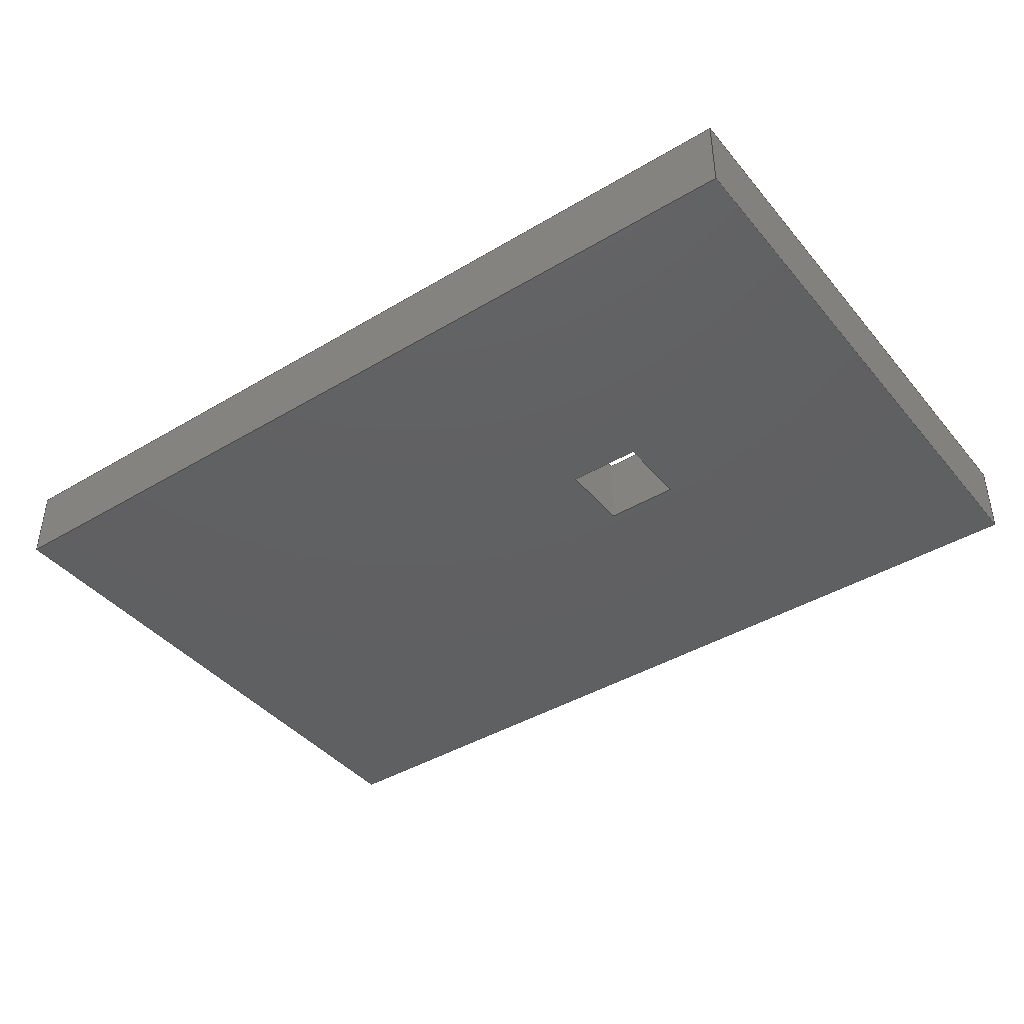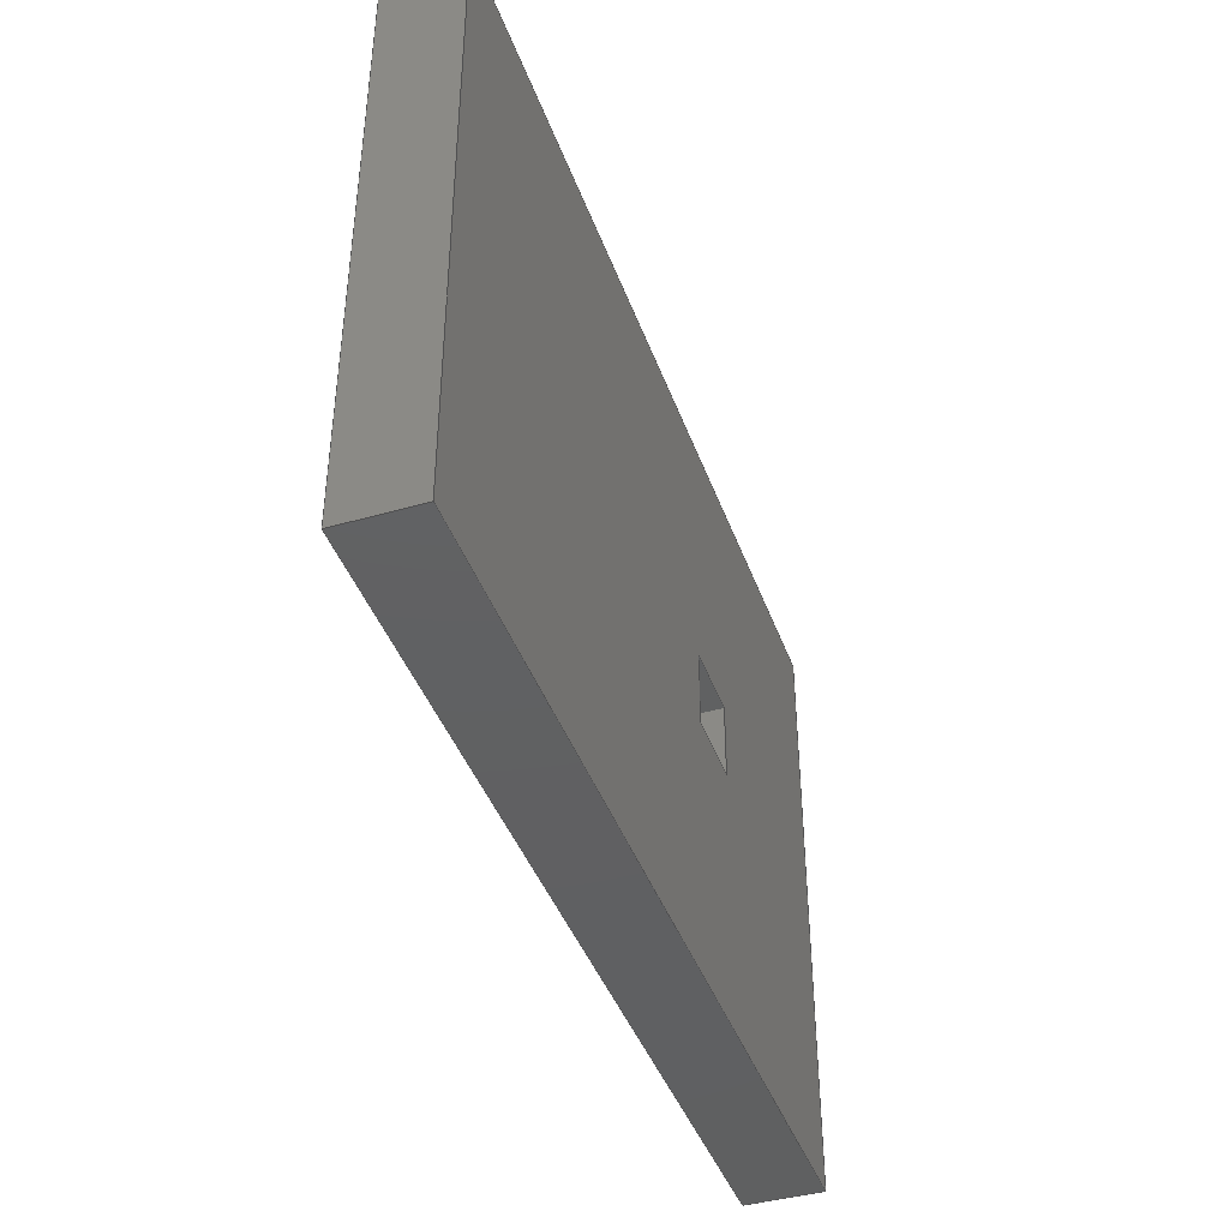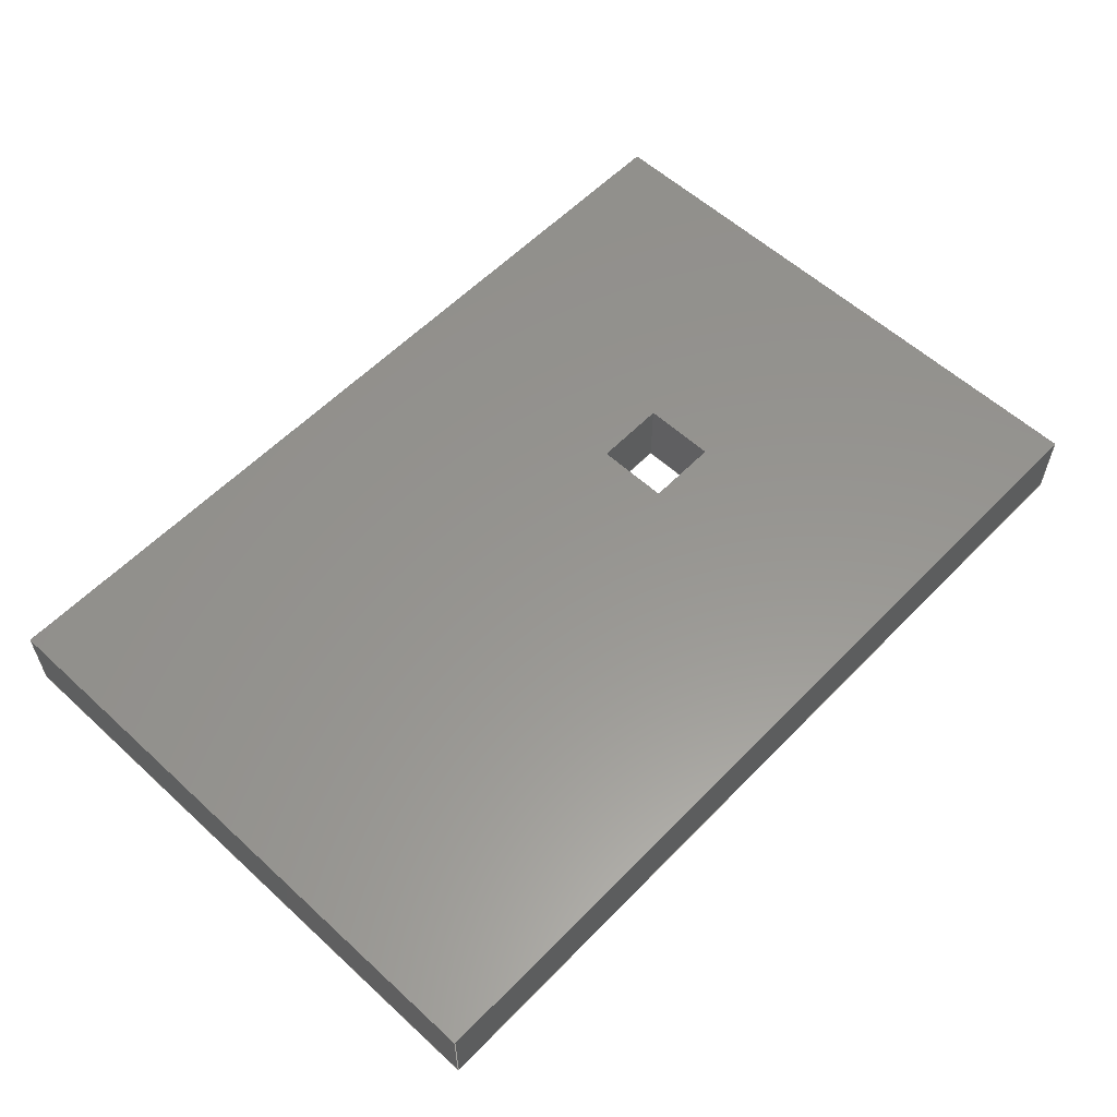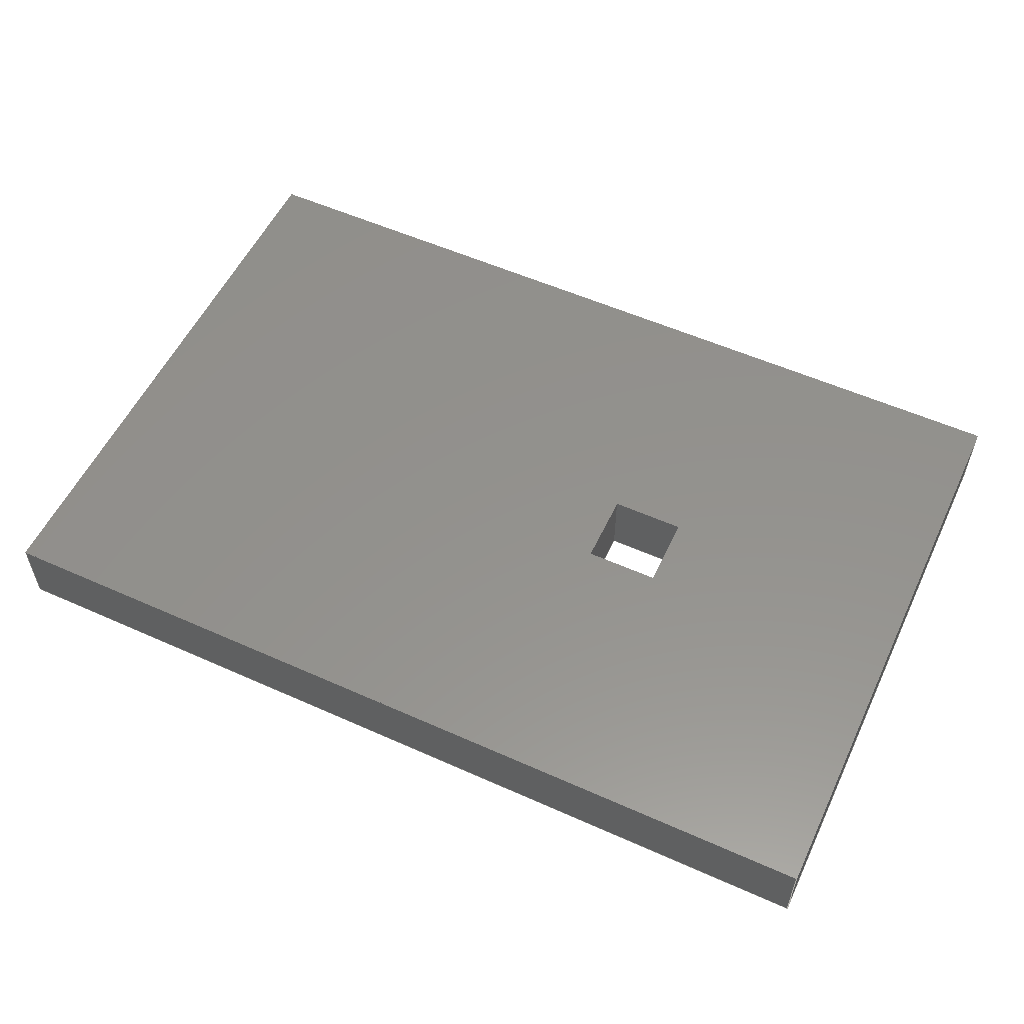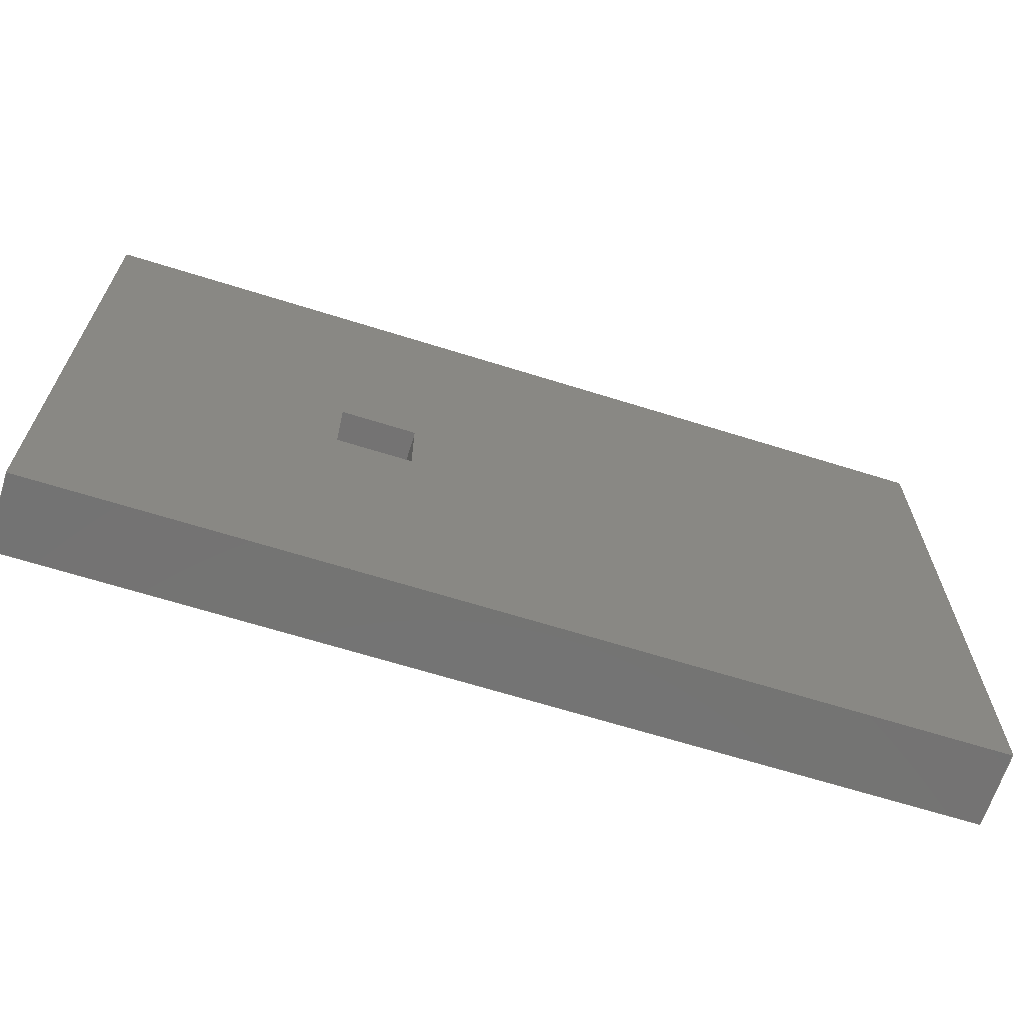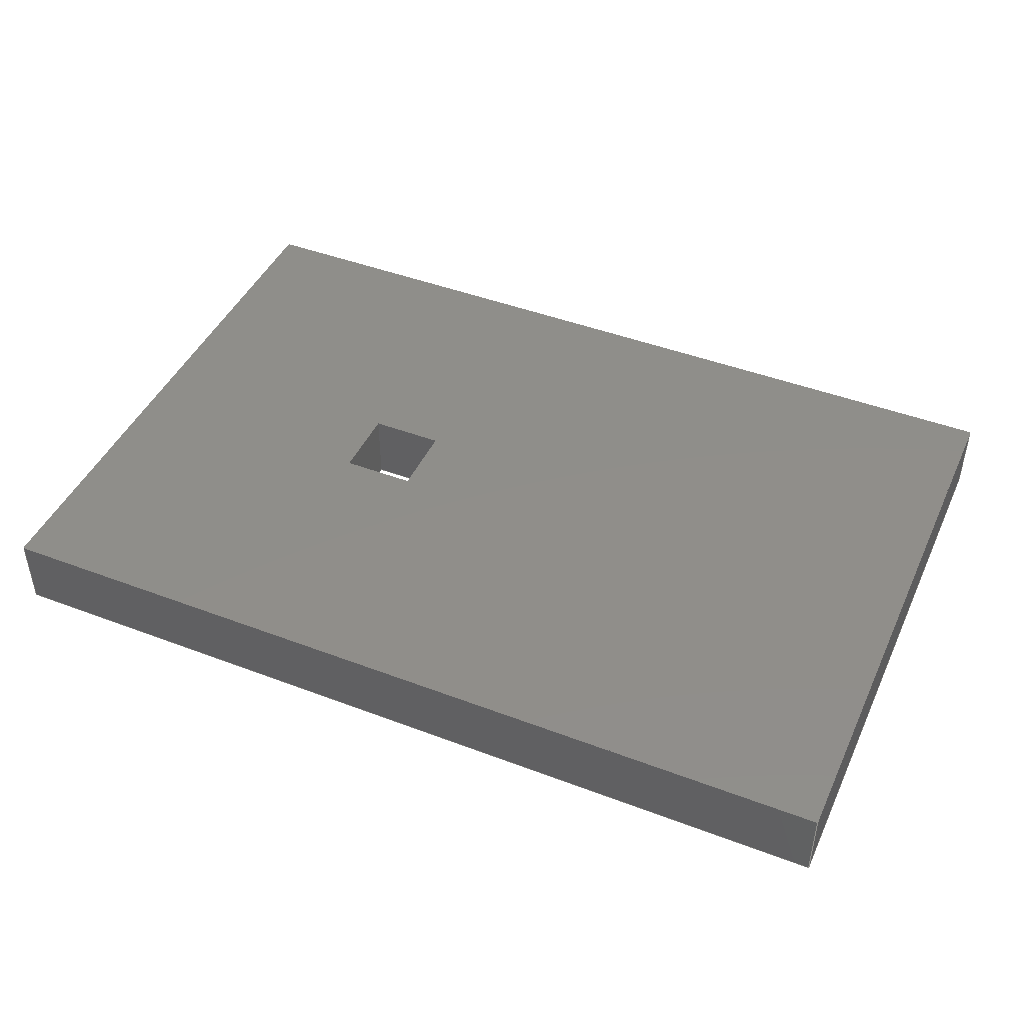
<metadata>
{"format":"iges","ext":"iges","renderer":"f3d","projection":"perspective","resolution":1024,"background":"white","views":[{"elev":-41.4,"azim":-144.0,"up":"+Z"},{"elev":-42.0,"azim":109.1,"up":"+Y"},{"elev":57.8,"azim":133.5,"up":"+Z"},{"elev":55.4,"azim":-154.8,"up":"+Z"},{"elev":-65.8,"azim":-17.5,"up":"+Y"},{"elev":44.9,"azim":23.8,"up":"+Z"}]}
</metadata>
<code>

,,31HOpen CASCADE IGES processor 7.8,13HFilename.iges,
16HOpen CASCADE 7.8,31HOpen CASCADE IGES processor 7.8,32,308,15,308,15,
,1,2,2HMM,1,0.01,15H2.025e+07,1e-07,80,,,11,0,
15H2.025e+07,;
     402       1       0       0       0       0       0       000000000
     402       0       0       1       1                               0
     144       2       0       0       0       0       0       000020000
     144       0       0       1       0                               0
     108       3       0       0       0       0       0       000010000
     108       0       0       1       0                               0
     142       4       0       0       0       0       0       000010500
     142       0       0       1       0                               0
     102       5       0       0       0       0       0       000010000
     102       0       0       1       0                               0
     110       6       0       0       0       0       0       000010000
     110       0       0       1       0                               0
     110       7       0       0       0       0       0       000010000
     110       0       0       1       0                               0
     110       8       0       0       0       0       0       000010000
     110       0       0       1       0                               0
     110       9       0       0       0       0       0       000010000
     110       0       0       1       0                               0
     144      10       0       0       0       0       0       000020000
     144       0       0       1       0                               0
     108      11       0       0       0       0       0       000010000
     108       0       0       1       0                               0
     142      12       0       0       0       0       0       000010500
     142       0       0       1       0                               0
     102      13       0       0       0       0       0       000010000
     102       0       0       1       0                               0
     110      14       0       0       0       0       0       000010000
     110       0       0       1       0                               0
     110      15       0       0       0       0       0       000010000
     110       0       0       1       0                               0
     110      16       0       0       0       0       0       000010000
     110       0       0       1       0                               0
     110      17       0       0       0       0       0       000010000
     110       0       0       1       0                               0
     144      18       0       0       0       0       0       000020000
     144       0       0       1       0                               0
     108      19       0       0       0       0       0       000010000
     108       0       0       1       0                               0
     142      20       0       0       0       0       0       000010500
     142       0       0       1       0                               0
     102      21       0       0       0       0       0       000010000
     102       0       0       1       0                               0
     110      22       0       0       0       0       0       000010000
     110       0       0       1       0                               0
     110      23       0       0       0       0       0       000010000
     110       0       0       1       0                               0
     110      24       0       0       0       0       0       000010000
     110       0       0       1       0                               0
     110      25       0       0       0       0       0       000010000
     110       0       0       1       0                               0
     144      26       0       0       0       0       0       000020000
     144       0       0       1       0                               0
     108      27       0       0       0       0       0       000010000
     108       0       0       1       0                               0
     142      28       0       0       0       0       0       000010500
     142       0       0       1       0                               0
     102      29       0       0       0       0       0       000010000
     102       0       0       1       0                               0
     110      30       0       0       0       0       0       000010000
     110       0       0       1       0                               0
     110      31       0       0       0       0       0       000010000
     110       0       0       1       0                               0
     110      32       0       0       0       0       0       000010000
     110       0       0       1       0                               0
     110      33       0       0       0       0       0       000010000
     110       0       0       1       0                               0
     144      34       0       0       0       0       0       000020000
     144       0       0       1       0                               0
     108      35       0       0       0       0       0       000010000
     108       0       0       1       0                               0
     142      36       0       0       0       0       0       000010500
     142       0       0       1       0                               0
     102      37       0       0       0       0       0       000010000
     102       0       0       1       0                               0
     110      38       0       0       0       0       0       000010000
     110       0       0       1       0                               0
     110      39       0       0       0       0       0       000010000
     110       0       0       1       0                               0
     110      40       0       0       0       0       0       000010000
     110       0       0       1       0                               0
     110      41       0       0       0       0       0       000010000
     110       0       0       1       0                               0
     144      42       0       0       0       0       0       000020000
     144       0       0       1       0                               0
     108      43       0       0       0       0       0       000010000
     108       0       0       1       0                               0
     142      44       0       0       0       0       0       000010500
     142       0       0       1       0                               0
     102      45       0       0       0       0       0       000010000
     102       0       0       1       0                               0
     110      46       0       0       0       0       0       000010000
     110       0       0       1       0                               0
     110      47       0       0       0       0       0       000010000
     110       0       0       1       0                               0
     110      48       0       0       0       0       0       000010000
     110       0       0       1       0                               0
     110      49       0       0       0       0       0       000010000
     110       0       0       1       0                               0
     144      50       0       0       0       0       0       000020000
     144       0       0       1       0                               0
     108      51       0       0       0       0       0       000010000
     108       0       0       1       0                               0
     142      52       0       0       0       0       0       000010500
     142       0       0       1       0                               0
     102      53       0       0       0       0       0       000010000
     102       0       0       1       0                               0
     110      54       0       0       0       0       0       000010000
     110       0       0       1       0                               0
     110      55       0       0       0       0       0       000010000
     110       0       0       1       0                               0
     110      56       0       0       0       0       0       000010000
     110       0       0       1       0                               0
     110      57       0       0       0       0       0       000010000
     110       0       0       1       0                               0
     144      58       0       0       0       0       0       000020000
     144       0       0       1       0                               0
     108      59       0       0       0       0       0       000010000
     108       0       0       1       0                               0
     142      60       0       0       0       0       0       000010500
     142       0       0       1       0                               0
     102      61       0       0       0       0       0       000010000
     102       0       0       1       0                               0
     110      62       0       0       0       0       0       000010000
     110       0       0       1       0                               0
     110      63       0       0       0       0       0       000010000
     110       0       0       1       0                               0
     110      64       0       0       0       0       0       000010000
     110       0       0       1       0                               0
     110      65       0       0       0       0       0       000010000
     110       0       0       1       0                               0
     144      66       0       0       0       0       0       000020000
     144       0       0       1       0                               0
     108      67       0       0       0       0       0       000010000
     108       0       0       1       0                               0
     142      68       0       0       0       0       0       000010500
     142       0       0       1       0                               0
     102      69       0       0       0       0       0       000010000
     102       0       0       1       0                               0
     110      70       0       0       0       0       0       000010000
     110       0       0       1       0                               0
     110      71       0       0       0       0       0       000010000
     110       0       0       1       0                               0
     110      72       0       0       0       0       0       000010000
     110       0       0       1       0                               0
     110      73       0       0       0       0       0       000010000
     110       0       0       1       0                               0
     142      74       0       0       0       0       0       000010500
     142       0       0       1       0                               0
     102      75       0       0       0       0       0       000010000
     102       0       0       1       0                               0
     110      76       0       0       0       0       0       000010000
     110       0       0       1       0                               0
     110      77       0       0       0       0       0       000010000
     110       0       0       1       0                               0
     110      78       0       0       0       0       0       000010000
     110       0       0       1       0                               0
     110      79       0       0       0       0       0       000010000
     110       0       0       1       0                               0
     144      80       0       0       0       0       0       000020000
     144       0       0       1       0                               0
     108      81       0       0       0       0       0       000010000
     108       0       0       1       0                               0
     142      82       0       0       0       0       0       000010500
     142       0       0       1       0                               0
     102      83       0       0       0       0       0       000010000
     102       0       0       1       0                               0
     110      84       0       0       0       0       0       000010000
     110       0       0       1       0                               0
     110      85       0       0       0       0       0       000010000
     110       0       0       1       0                               0
     110      86       0       0       0       0       0       000010000
     110       0       0       1       0                               0
     110      87       0       0       0       0       0       000010000
     110       0       0       1       0                               0
     142      88       0       0       0       0       0       000010500
     142       0       0       1       0                               0
     102      89       0       0       0       0       0       000010000
     102       0       0       1       0                               0
     110      90       0       0       0       0       0       000010000
     110       0       0       1       0                               0
     110      91       0       0       0       0       0       000010000
     110       0       0       1       0                               0
     110      92       0       0       0       0       0       000010000
     110       0       0       1       0                               0
     110      93       0       0       0       0       0       000010000
     110       0       0       1       0                               0
402,10,3,19,35,51,67,83,99,115,131,159;                          0000001
144,5,1,0,7;                                                     0000003
108,-1,-0,-0,40,0,-40,40,0,0;                            0000005
142,0,5,0,9,2;                                                   0000007
102,4,11,13,15,17;                                               0000009
110,-40,-40,10,-40,40,10;                                  0000011
110,-40,40,10,-40,40,0;                                    0000013
110,-40,40,0,-40,-40,0;                                    0000015
110,-40,-40,0,-40,-40,10;                                  0000017
144,21,1,0,23;                                                   0000019
108,-0,-1,-0,40,0,-40,-40,0,0;                           0000021
142,0,21,0,25,2;                                                 0000023
102,4,27,29,31,33;                                               0000025
110,80,-40,10,-40,-40,10;                                  0000027
110,-40,-40,10,-40,-40,0;                                  0000029
110,-40,-40,0,80,-40,0;                                    0000031
110,80,-40,0,80,-40,10;                                    0000033
144,37,1,0,39;                                                   0000035
108,1,-0,-0,80,0,80,-40,0,0;                             0000037
142,0,37,0,41,2;                                                 0000039
102,4,43,45,47,49;                                               0000041
110,80,40,10,80,-40,10;                                    0000043
110,80,-40,10,80,-40,0;                                    0000045
110,80,-40,0,80,40,0;                                      0000047
110,80,40,0,80,40,10;                                      0000049
144,53,1,0,55;                                                   0000051
108,-0,1,-0,40,0,80,40,0,0;                              0000053
142,0,53,0,57,2;                                                 0000055
102,4,59,61,63,65;                                               0000057
110,-40,40,10,80,40,10;                                    0000059
110,80,40,10,80,40,0;                                      0000061
110,80,40,0,-40,40,0;                                      0000063
110,-40,40,0,-40,40,10;                                    0000065
144,69,1,0,71;                                                   0000067
108,1,0,0,-5,0,-5,5,0,0;                                 0000069
142,0,69,0,73,2;                                                 0000071
102,4,75,77,79,81;                                               0000073
110,-5,5,0,-5,5,10;                                        0000075
110,-5,5,10,-5,-5,10;                                      0000077
110,-5,-5,10,-5,-5,0;                                      0000079
110,-5,-5,0,-5,5,0;                                        0000081
144,85,1,0,87;                                                   0000083
108,0,1,0,-5,0,-5,-5,0,0;                                0000085
142,0,85,0,89,2;                                                 0000087
102,4,91,93,95,97;                                               0000089
110,-5,-5,0,-5,-5,10;                                      0000091
110,-5,-5,10,5,-5,10;                                      0000093
110,5,-5,10,5,-5,0;                                        0000095
110,5,-5,0,-5,-5,0;                                        0000097
144,101,1,0,103;                                                 0000099
108,-1,0,0,-5,0,5,-5,0,0;                                0000101
142,0,101,0,105,2;                                               0000103
102,4,107,109,111,113;                                           0000105
110,5,-5,0,5,-5,10;                                        0000107
110,5,-5,10,5,5,10;                                        0000109
110,5,5,10,5,5,0;                                          0000111
110,5,5,0,5,-5,0;                                          0000113
144,117,1,0,119;                                                 0000115
108,0,-1,0,-5,0,5,5,0,0;                                 0000117
142,0,117,0,121,2;                                               0000119
102,4,123,125,127,129;                                           0000121
110,5,5,0,5,5,10;                                          0000123
110,5,5,10,-5,5,10;                                        0000125
110,-5,5,10,-5,5,0;                                        0000127
110,-5,5,0,5,5,0;                                          0000129
144,133,1,1,135,147;                                             0000131
108,-0,-0,-1,-0,0,18.18,0,0,0;                     0000133
142,0,133,0,137,2;                                               0000135
102,4,139,141,143,145;                                           0000137
110,-40,40,0,80,40,0;                                      0000139
110,80,40,0,80,-40,0;                                      0000141
110,80,-40,0,-40,-40,0;                                    0000143
110,-40,-40,0,-40,40,0;                                    0000145
142,0,133,0,149,2;                                               0000147
102,4,151,153,155,157;                                           0000149
110,-5,5,0,-5,-5,0;                                        0000151
110,-5,-5,0,5,-5,0;                                        0000153
110,5,-5,0,5,5,0;                                          0000155
110,5,5,0,-5,5,0;                                          0000157
144,161,1,1,163,175;                                             0000159
108,0,0,1,10,0,18.18,0,10,0;                       0000161
142,0,161,0,165,2;                                               0000163
102,4,167,169,171,173;                                           0000165
110,-40,40,10,-40,-40,10;                                  0000167
110,-40,-40,10,80,-40,10;                                  0000169
110,80,-40,10,80,40,10;                                    0000171
110,80,40,10,-40,40,10;                                    0000173
142,0,161,0,177,2;                                               0000175
102,4,179,181,183,185;                                           0000177
110,-5,5,10,5,5,10;                                        0000179
110,5,5,10,5,-5,10;                                        0000181
110,5,-5,10,-5,-5,10;                                      0000183
110,-5,-5,10,-5,5,10;                                      0000185
S      1G      4D    186P     93
</code>
